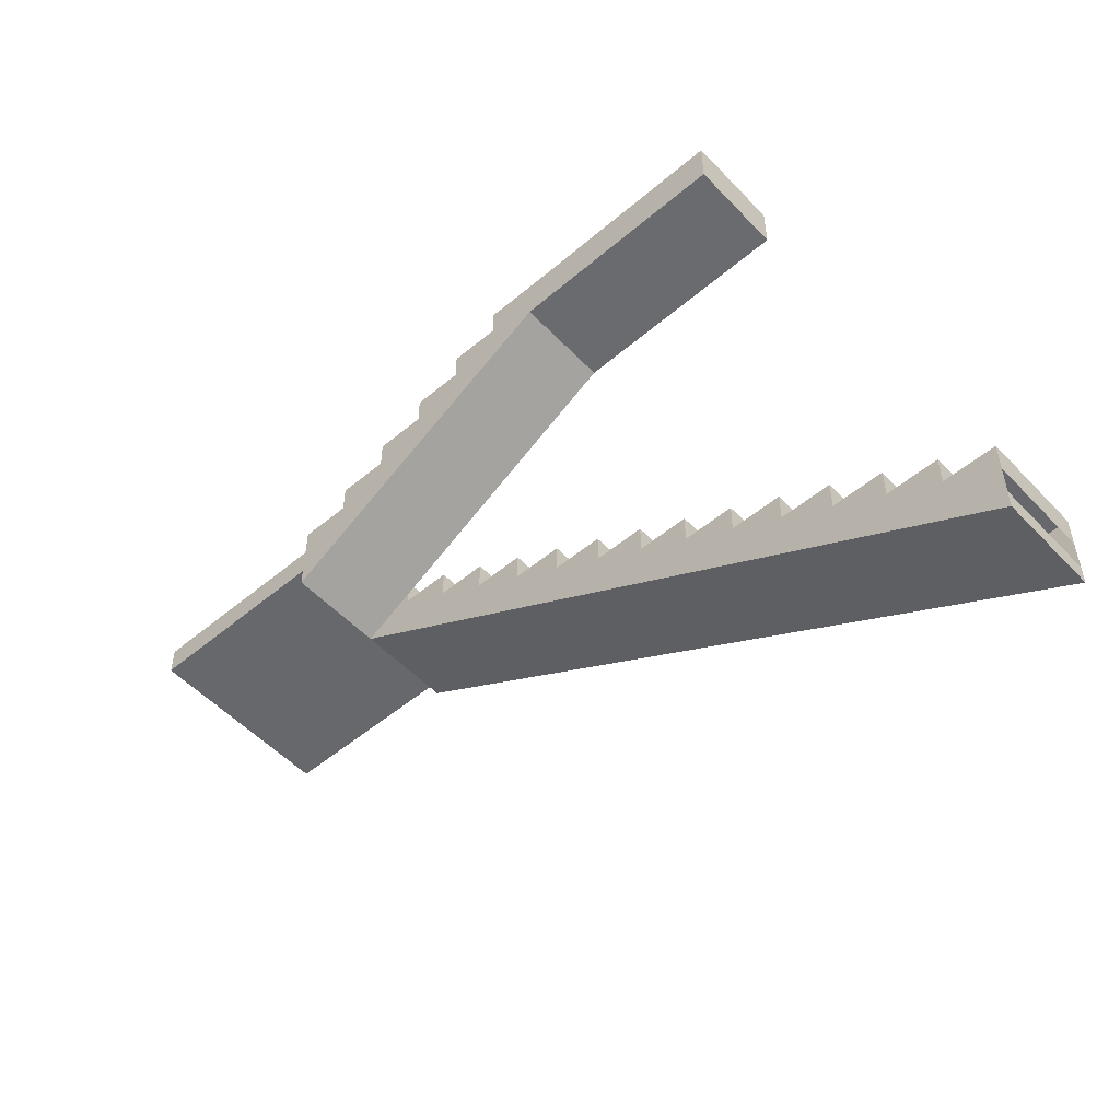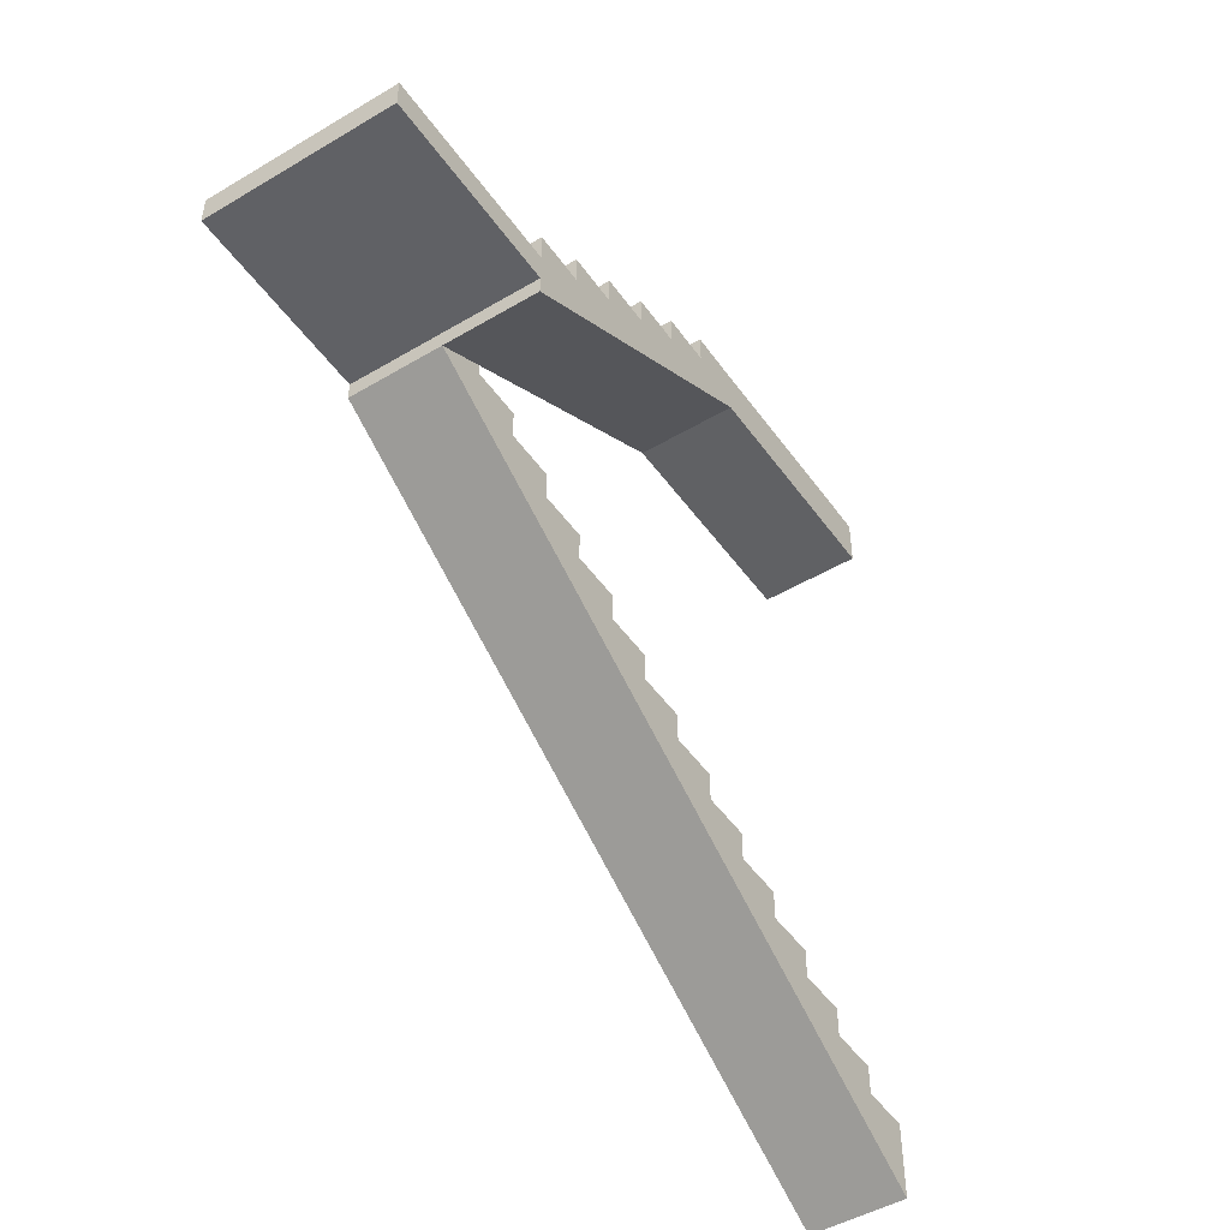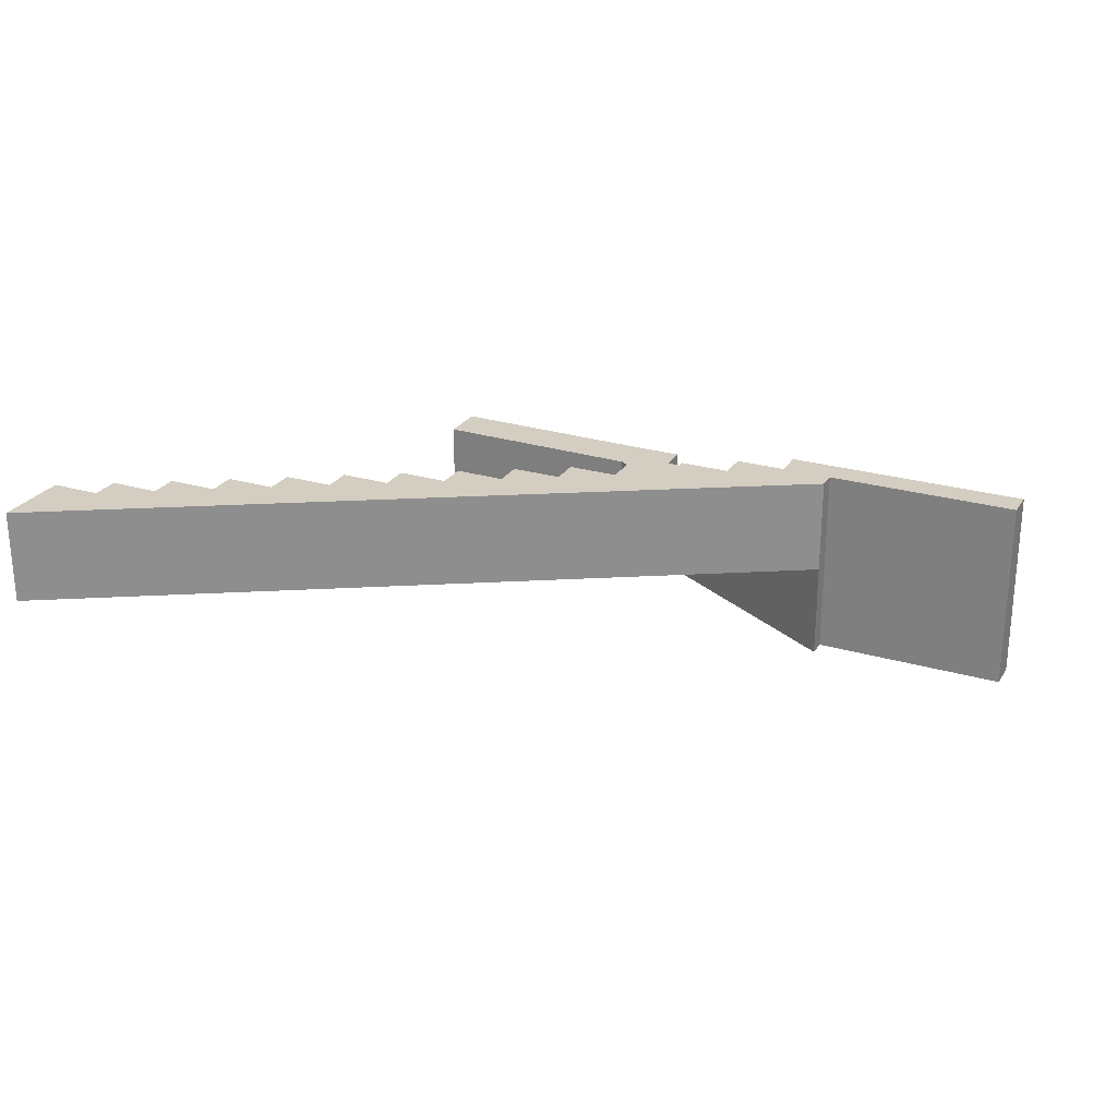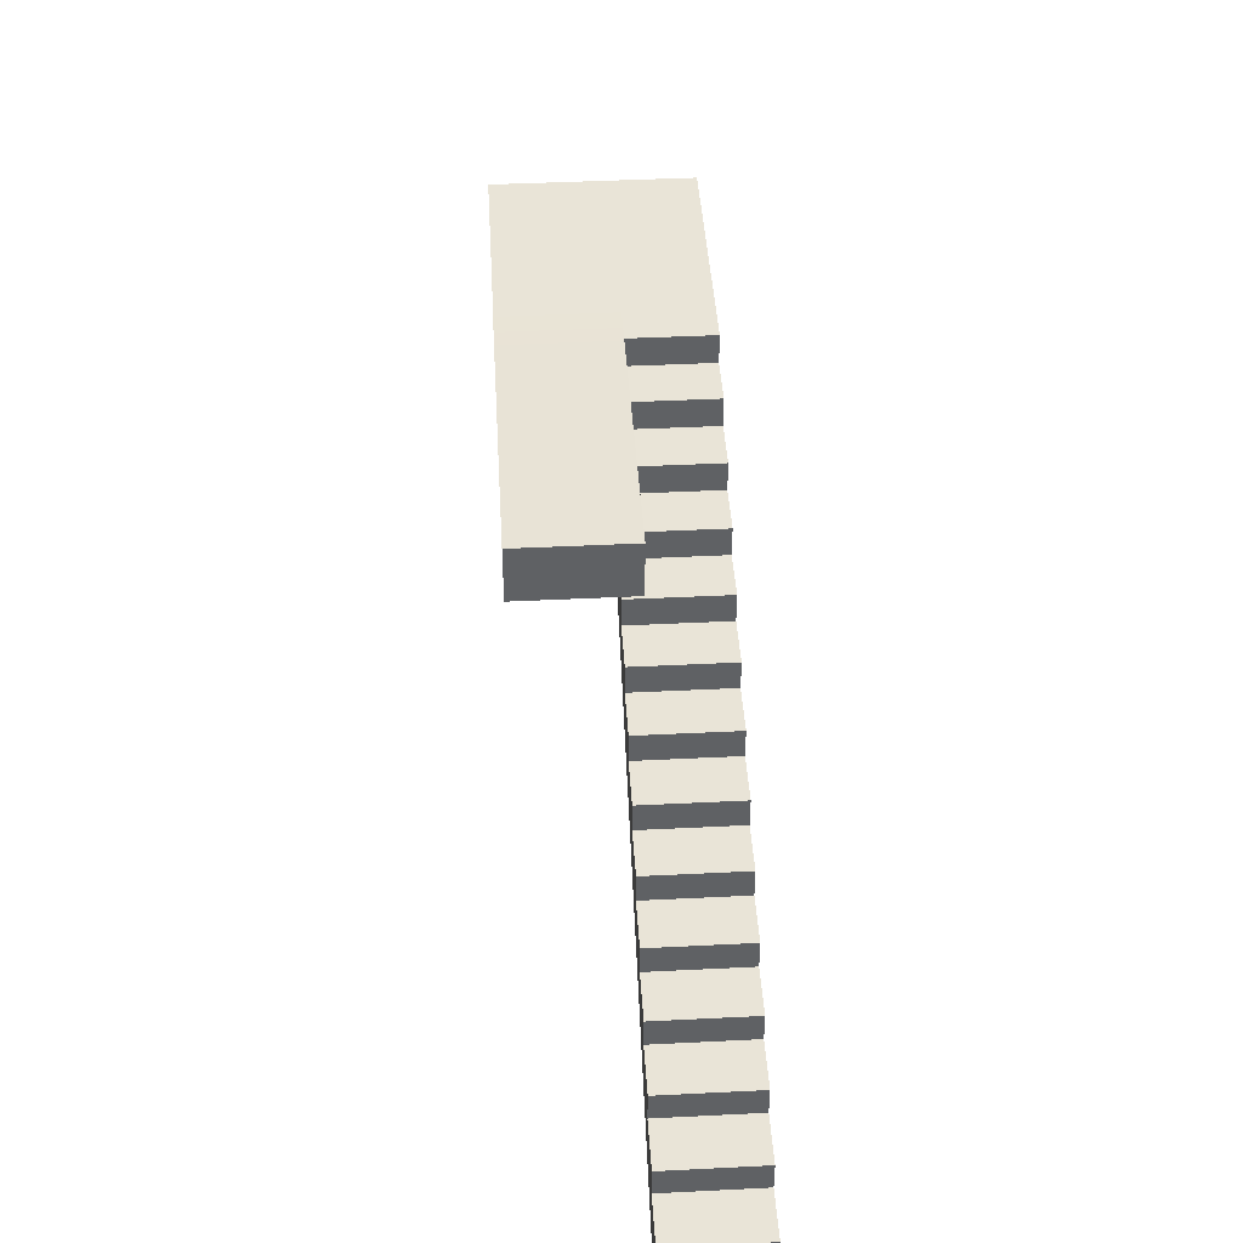
<metadata>
{"format":"obj","ext":"obj","renderer":"f3d","projection":"perspective","resolution":1024,"background":"white","views":[{"elev":-52.4,"azim":-138.1,"up":"+Y"},{"elev":-48.2,"azim":123.5,"up":"+Y"},{"elev":25.3,"azim":25.4,"up":"+Z"},{"elev":42.9,"azim":-93.4,"up":"+Y"}]}
</metadata>
<code>
v 12 16.35 80.25
v 12 17.96 80.25
v -1.65 26.01 80.25
v -1.65 26.01 75
v -1.65 27.62 80.25
v -1.65 27.62 75
v -4.38 27.62 80.25
v -4.38 27.62 75
v -4.38 26.01 80.25
v -4.38 26.01 75
v 1.08 26.01 80.25
v 1.08 26.01 75
v -1.65 24.4 80.25
v -1.65 24.4 75
v 6.54 21.18 75
v 9.27 19.57 75
v 9.27 21.18 75
v 6.54 19.57 75
v 12 17.96 75
v 12 19.57 80.25
v 12 19.57 75
v 9.27 17.96 75
v 12 15.34 80.25
v 12 15.34 75
v -4.38 25 75
v -4.38 25 80.25
v -1.65 23.39 80.25
v -1.65 23.39 75
v 1.08 21.78 80.25
v 1.08 21.78 75
v 3.81 20.17 80.25
v 3.81 20.17 75
v 6.54 18.56 80.25
v 6.54 18.56 75
v 9.27 16.95 80.25
v 9.27 16.95 75
v 12 16.35 75
v 9.27 17.96 80.25
v 3.81 21.18 75
v 6.54 19.57 75
v 9.27 17.96 75
v -16.58 27.92 80.25
v -16.58 27.92 75
v -16.58 26.31 75
v -16.58 26.31 80.25
v -16.58 25.31 80.25
v -16.58 25.31 75
v -9.84 3.457 80.25
v -9.84 5.068 80.25
v 9.27 16.35 85.5
v 12 16.35 85.5
v 6.54 14.73 85.5
v 3.81 13.12 85.5
v 3.81 11.51 85.5
v 1.08 11.51 85.5
v 1.08 9.901 85.5
v -1.65 9.901 85.5
v -1.65 8.29 85.5
v -4.38 8.29 85.5
v -4.38 6.679 85.5
v -7.11 6.679 85.5
v -7.11 5.068 85.5
v -9.84 5.068 85.5
v -9.84 3.457 85.5
v 9.27 16.35 80.25
v 6.54 14.73 80.25
v 3.81 13.12 80.25
v 3.81 11.51 80.25
v 1.08 11.51 80.25
v 1.08 9.901 80.25
v -1.65 9.901 80.25
v -1.65 8.29 80.25
v -4.38 8.29 80.25
v -4.38 6.679 80.25
v -7.11 6.679 80.25
v -7.11 5.068 80.25
v 1.08 13.12 80.25
v 1.08 13.12 85.5
v -1.65 11.51 80.25
v -1.65 11.51 85.5
v 1.08 11.51 80.25
v 1.08 11.51 85.5
v -4.38 9.901 80.25
v -4.38 9.901 85.5
v -1.65 9.901 80.25
v -1.65 9.901 85.5
v -7.11 8.29 80.25
v -7.11 8.29 85.5
v -4.38 8.29 80.25
v -4.38 8.29 85.5
v -9.84 6.679 80.25
v -9.84 6.679 85.5
v -7.11 6.679 80.25
v -7.11 6.679 85.5
v 9.27 17.96 80.25
v 9.27 17.96 85.5
v 12 17.96 85.5
v 6.54 16.35 80.25
v 6.54 16.35 85.5
v 9.27 16.35 80.25
v 9.27 16.35 85.5
v 3.81 13.12 80.25
v 3.81 13.12 85.5
v 3.81 14.73 80.25
v 3.81 14.73 85.5
v 6.54 14.73 80.25
v 6.54 14.73 85.5
v -9.84 2.451 85.5
v -9.84 2.451 80.25
v -7.11 4.062 80.25
v -7.11 4.062 85.5
v 9.27 13.73 80.25
v 9.27 13.73 85.5
v 12 15.34 80.25
v 12 15.34 85.5
v 6.54 12.12 80.25
v 6.54 12.12 85.5
v 3.81 10.51 80.25
v 3.81 10.51 85.5
v 1.08 8.895 80.25
v 1.08 8.895 85.5
v -1.65 7.284 80.25
v -1.65 7.284 85.5
v -4.38 5.673 80.25
v -4.38 5.673 85.5
v 22.5 16.35 85.5
v 22.5 17.96 85.5
v 6.54 13.12 80.25
v 12 17.96 80.25
v 12 16.35 80.25
v 22.5 17.96 80.25
v 22.5 16.35 80.25
v 12 17.96 75
v 12 16.35 75
v 22.5 17.96 75
v 22.5 16.35 75
v -26.22 -6.208 80.25
v -26.22 -4.597 80.25
v -12.57 3.457 80.25
v -12.57 3.457 85.5
v -12.57 5.068 80.25
v -12.57 5.068 85.5
v -9.84 5.068 80.25
v -9.84 5.068 85.5
v -9.84 3.457 80.25
v -9.84 3.457 85.5
v -15.3 3.457 80.25
v -15.3 3.457 85.5
v -12.57 1.846 80.25
v -12.57 1.846 85.5
v -20.76 -1.376 85.5
v -23.49 -2.987 85.5
v -23.49 -1.376 85.5
v -20.76 -2.987 85.5
v -26.22 -4.597 85.5
v -26.22 -2.987 80.25
v -26.22 -2.987 85.5
v -23.49 -4.597 85.5
v -26.22 -7.215 80.25
v -26.22 -7.215 85.5
v -9.84 2.451 85.5
v -9.84 2.451 80.25
v -12.57 0.8396 80.25
v -12.57 0.8396 85.5
v -15.3 -0.7714 80.25
v -15.3 -0.7714 85.5
v -18.03 -2.382 80.25
v -18.03 -2.382 85.5
v -20.76 -3.993 80.25
v -20.76 -3.993 85.5
v -23.49 -5.604 80.25
v -23.49 -5.604 85.5
v -26.22 -6.208 85.5
v -23.49 -4.597 80.25
v -18.03 -1.376 85.5
v -20.76 -2.987 85.5
v -23.49 -4.597 85.5
v 12 16.35 80.25
v 12 16.35 80.25
v 12 17.96 80.25
v 1.08 22.79 80.25
v 1.08 22.79 80.25
v 1.08 22.79 75
v 1.08 22.79 75
v 6.54 21.18 75
v 3.81 21.18 80.25
v 3.81 21.18 80.25
v 3.81 21.18 75
v 3.81 21.18 75
v 6.54 19.57 80.25
v 6.54 19.57 80.25
v 12 17.96 75
v 12 17.96 75
v 12 17.96 75
v 9.27 17.96 80.25
v 9.27 17.96 80.25
v 12 16.35 75
v 12 16.35 75
v 12 16.35 75
v 6.54 13.12 85.5
v 6.54 13.12 85.5
v 6.54 13.12 85.5
v 6.54 13.12 80.25
v 6.54 13.12 80.25
v -26.22 -6.208 80.25
v -26.22 -6.208 80.25
v -26.22 -4.597 80.25
v -15.3 0.2355 80.25
v -15.3 0.2355 80.25
v -15.3 0.2355 85.5
v -15.3 0.2355 85.5
v -20.76 -1.376 85.5
v -18.03 -1.376 80.25
v -18.03 -1.376 80.25
v -18.03 -1.376 85.5
v -18.03 -1.376 85.5
v -20.76 -2.987 80.25
v -20.76 -2.987 80.25
v -26.22 -4.597 85.5
v -26.22 -4.597 85.5
v -23.49 -4.597 80.25
v -23.49 -4.597 80.25
v -26.22 -6.208 85.5
v -26.22 -6.208 85.5
v 1.08 24.4 80.25
v 1.08 24.4 75
v 1.08 26.01 75
v 1.08 26.01 80.25
v 1.08 24.4 75
v -1.65 24.4 75
v -1.65 26.01 75
v 1.08 26.01 75
v -1.65 24.4 80.25
v 1.08 24.4 80.25
v 1.08 26.01 80.25
v -1.65 26.01 80.25
v 3.81 22.79 80.25
v 3.81 22.79 75
v 3.81 24.4 75
v 3.81 24.4 80.25
v 3.81 24.4 80.25
v 3.81 24.4 75
v 1.08 24.4 75
v 1.08 24.4 80.25
v 3.81 22.79 75
v 1.08 22.79 75
v 1.08 24.4 75
v 3.81 24.4 75
v 1.08 22.79 80.25
v 3.81 22.79 80.25
v 3.81 24.4 80.25
v 1.08 24.4 80.25
v 6.54 21.18 80.25
v 6.54 21.18 75
v 6.54 22.79 75
v 6.54 22.79 80.25
v 6.54 22.79 80.25
v 6.54 22.79 75
v 3.81 22.79 75
v 3.81 22.79 80.25
v 6.54 21.18 75
v 3.81 21.18 75
v 3.81 22.79 75
v 6.54 22.79 75
v 3.81 21.18 80.25
v 6.54 21.18 80.25
v 6.54 22.79 80.25
v 3.81 22.79 80.25
v 9.27 19.57 80.25
v 9.27 19.57 75
v 9.27 21.18 75
v 9.27 21.18 80.25
v 9.27 21.18 80.25
v 9.27 21.18 75
v 6.54 21.18 75
v 6.54 21.18 80.25
v 6.54 19.57 80.25
v 9.27 19.57 80.25
v 9.27 21.18 80.25
v 6.54 21.18 80.25
v 12 19.57 80.25
v 12 19.57 75
v 9.27 19.57 75
v 9.27 19.57 80.25
v 9.27 17.96 80.25
v 12 17.96 80.25
v 12 19.57 80.25
v 9.27 19.57 80.25
v 1.08 24.4 80.25
v -1.65 24.4 80.25
v 1.08 22.79 80.25
v 3.81 22.79 80.25
v 1.08 22.79 80.25
v 3.81 21.18 80.25
v 6.54 21.18 80.25
v 3.81 21.18 80.25
v 6.54 19.57 80.25
v 9.27 19.57 80.25
v 6.54 19.57 80.25
v 9.27 17.96 80.25
v 1.08 24.4 75
v 1.08 22.79 75
v -1.65 24.4 75
v 3.81 22.79 75
v 3.81 21.18 75
v 1.08 22.79 75
v 9.27 16.35 85.5
v 9.27 14.73 85.5
v 12 16.35 85.5
v 6.54 14.73 85.5
v 6.54 13.12 85.5
v 9.27 14.73 85.5
v 9.27 16.35 80.25
v 12 16.35 80.25
v 9.27 14.73 80.25
v 6.54 14.73 80.25
v 9.27 14.73 80.25
v 6.54 13.12 80.25
v 6.54 14.73 85.5
v 9.27 14.73 85.5
v 9.27 16.35 85.5
v 6.54 16.35 85.5
v 9.27 14.73 80.25
v 6.54 14.73 80.25
v 6.54 16.35 80.25
v 9.27 16.35 80.25
v 9.27 14.73 80.25
v 12 16.35 80.25
v 12 15.34 80.25
v 9.27 13.73 80.25
v 6.54 13.12 80.25
v 9.27 14.73 80.25
v 9.27 13.73 80.25
v 6.54 12.12 80.25
v 9.27 14.73 85.5
v 6.54 13.12 85.5
v 6.54 12.12 85.5
v 9.27 13.73 85.5
v 12 16.35 85.5
v 9.27 14.73 85.5
v 9.27 13.73 85.5
v 12 15.34 85.5
v -15.3 1.846 80.25
v -15.3 1.846 85.5
v -15.3 3.457 85.5
v -15.3 3.457 80.25
v -15.3 1.846 85.5
v -12.57 1.846 85.5
v -12.57 3.457 85.5
v -15.3 3.457 85.5
v -12.57 1.846 80.25
v -15.3 1.846 80.25
v -15.3 3.457 80.25
v -12.57 3.457 80.25
v -18.03 0.2355 80.25
v -18.03 0.2355 85.5
v -18.03 1.846 85.5
v -18.03 1.846 80.25
v -18.03 1.846 80.25
v -18.03 1.846 85.5
v -15.3 1.846 85.5
v -15.3 1.846 80.25
v -18.03 0.2355 85.5
v -15.3 0.2355 85.5
v -15.3 1.846 85.5
v -18.03 1.846 85.5
v -15.3 0.2355 80.25
v -18.03 0.2355 80.25
v -18.03 1.846 80.25
v -15.3 1.846 80.25
v -20.76 -1.376 80.25
v -20.76 -1.376 85.5
v -20.76 0.2355 85.5
v -20.76 0.2355 80.25
v -20.76 0.2355 80.25
v -20.76 0.2355 85.5
v -18.03 0.2355 85.5
v -18.03 0.2355 80.25
v -20.76 -1.376 85.5
v -18.03 -1.376 85.5
v -18.03 0.2355 85.5
v -20.76 0.2355 85.5
v -18.03 -1.376 80.25
v -20.76 -1.376 80.25
v -20.76 0.2355 80.25
v -18.03 0.2355 80.25
v -23.49 -2.987 80.25
v -23.49 -2.987 85.5
v -23.49 -1.376 85.5
v -23.49 -1.376 80.25
v -23.49 -1.376 80.25
v -23.49 -1.376 85.5
v -20.76 -1.376 85.5
v -20.76 -1.376 80.25
v -20.76 -2.987 80.25
v -23.49 -2.987 80.25
v -23.49 -1.376 80.25
v -20.76 -1.376 80.25
v -26.22 -2.987 80.25
v -26.22 -2.987 85.5
v -23.49 -2.987 85.5
v -23.49 -2.987 80.25
v -23.49 -4.597 80.25
v -26.22 -4.597 80.25
v -26.22 -2.987 80.25
v -23.49 -2.987 80.25
v -15.3 1.846 80.25
v -12.57 1.846 80.25
v -15.3 0.2355 80.25
v -18.03 0.2355 80.25
v -15.3 0.2355 80.25
v -18.03 -1.376 80.25
v -20.76 -1.376 80.25
v -18.03 -1.376 80.25
v -20.76 -2.987 80.25
v -23.49 -2.987 80.25
v -20.76 -2.987 80.25
v -23.49 -4.597 80.25
v -15.3 1.846 85.5
v -15.3 0.2355 85.5
v -12.57 1.846 85.5
v -18.03 0.2355 85.5
v -18.03 -1.376 85.5
v -15.3 0.2355 85.5
v 12 19.57 75
v -26.22 -2.987 85.5
f 3 4 5
f 5 4 6
f 5 6 7
f 7 6 8
f 42 43 45
f 45 43 44
f 4 10 6
f 6 10 8
f 9 3 7
f 7 3 5
f 225 226 228
f 228 226 227
f 11 12 3
f 3 12 4
f 229 230 232
f 232 230 231
f 233 234 236
f 236 234 235
f 237 238 240
f 240 238 239
f 241 242 244
f 244 242 243
f 245 246 248
f 248 246 247
f 249 250 252
f 252 250 251
f 253 254 256
f 256 254 255
f 257 258 260
f 260 258 259
f 261 262 264
f 264 262 263
f 265 266 268
f 268 266 267
f 269 270 272
f 272 270 271
f 273 274 276
f 276 274 275
f 16 18 17
f 17 18 185
f 277 278 280
f 280 278 279
f 180 194 20
f 20 194 21
f 281 282 284
f 284 282 283
f 193 22 425
f 425 22 16
f 285 286 288
f 288 286 287
f 27 26 28
f 28 26 25
f 29 27 30
f 30 27 28
f 31 29 32
f 32 29 30
f 33 31 34
f 34 31 32
f 35 33 36
f 36 33 34
f 23 35 24
f 24 35 36
f 23 24 179
f 179 24 199
f 28 25 14
f 14 25 10
f 47 46 44
f 44 46 45
f 27 13 26
f 26 13 9
f 30 28 184
f 184 28 14
f 29 182 27
f 27 182 13
f 32 30 189
f 189 30 183
f 31 187 29
f 29 187 181
f 34 32 18
f 18 32 188
f 33 191 31
f 31 191 186
f 36 34 22
f 22 34 18
f 35 196 33
f 33 196 190
f 24 36 198
f 198 36 22
f 23 178 35
f 35 178 195
f 3 9 13
f 289 290 291
f 292 293 294
f 295 296 297
f 298 299 300
f 2 38 1
f 4 14 10
f 301 302 303
f 304 305 306
f 15 40 39
f 16 22 18
f 192 197 41
f 7 8 42
f 42 8 43
f 10 44 8
f 8 44 43
f 9 7 45
f 45 7 42
f 25 26 47
f 47 26 46
f 26 9 46
f 46 9 45
f 25 47 10
f 10 47 44
f 307 308 309
f 310 311 312
f 53 54 202
f 55 56 54
f 57 58 56
f 59 60 58
f 61 62 60
f 63 64 62
f 313 314 315
f 316 317 318
f 67 203 68
f 69 68 70
f 71 70 72
f 73 72 74
f 75 74 76
f 49 76 48
f 69 55 77
f 77 55 78
f 77 78 67
f 67 78 53
f 55 54 78
f 78 54 53
f 68 69 67
f 67 69 77
f 71 57 79
f 79 57 80
f 79 80 81
f 81 80 82
f 57 56 80
f 80 56 82
f 70 71 81
f 81 71 79
f 73 59 83
f 83 59 84
f 83 84 85
f 85 84 86
f 59 58 84
f 84 58 86
f 72 73 85
f 85 73 83
f 75 61 87
f 87 61 88
f 87 88 89
f 89 88 90
f 61 60 88
f 88 60 90
f 74 75 89
f 89 75 87
f 49 63 91
f 91 63 92
f 91 92 93
f 93 92 94
f 63 62 92
f 92 62 94
f 76 49 93
f 93 49 91
f 65 50 95
f 95 50 96
f 95 96 129
f 129 96 97
f 50 51 96
f 96 51 97
f 130 65 129
f 129 65 95
f 66 52 98
f 98 52 99
f 98 99 100
f 100 99 101
f 319 320 322
f 322 320 321
f 323 324 326
f 326 324 325
f 102 103 104
f 104 103 105
f 104 105 106
f 106 105 107
f 103 201 105
f 105 201 107
f 204 102 106
f 106 102 104
f 108 109 111
f 111 109 110
f 113 112 115
f 115 112 114
f 117 116 113
f 113 116 112
f 119 118 117
f 117 118 116
f 121 120 119
f 119 120 118
f 123 122 121
f 121 122 120
f 125 124 123
f 123 124 122
f 111 110 125
f 125 110 124
f 64 48 108
f 108 48 109
f 76 110 48
f 48 110 109
f 62 64 111
f 111 64 108
f 328 329 327
f 327 329 330
f 332 333 331
f 331 333 334
f 335 336 338
f 338 336 337
f 128 116 68
f 68 116 118
f 200 54 117
f 117 54 119
f 68 118 70
f 70 118 120
f 54 56 119
f 119 56 121
f 70 120 72
f 72 120 122
f 56 58 121
f 121 58 123
f 72 122 74
f 74 122 124
f 58 60 123
f 123 60 125
f 74 124 76
f 76 124 110
f 60 62 125
f 125 62 111
f 339 340 342
f 342 340 341
f 130 51 114
f 114 51 115
f 126 127 51
f 51 127 97
f 131 129 127
f 127 129 97
f 130 132 51
f 51 132 126
f 132 131 126
f 126 131 127
f 130 129 134
f 134 129 133
f 129 131 133
f 133 131 135
f 132 130 136
f 136 130 134
f 131 132 135
f 135 132 136
f 139 140 141
f 141 140 142
f 141 142 143
f 143 142 144
f 140 146 142
f 142 146 144
f 145 139 143
f 143 139 141
f 343 344 346
f 346 344 345
f 147 148 139
f 139 148 140
f 347 348 350
f 350 348 349
f 351 352 354
f 354 352 353
f 355 356 358
f 358 356 357
f 359 360 362
f 362 360 361
f 363 364 366
f 366 364 365
f 367 368 370
f 370 368 369
f 371 372 374
f 374 372 373
f 375 376 378
f 378 376 377
f 379 380 382
f 382 380 381
f 383 384 386
f 386 384 385
f 387 388 390
f 390 388 389
f 391 392 394
f 394 392 393
f 152 154 153
f 153 154 212
f 395 396 398
f 398 396 397
f 207 220 156
f 156 220 157
f 399 400 402
f 402 400 401
f 219 158 426
f 426 158 152
f 403 404 406
f 406 404 405
f 163 162 164
f 164 162 161
f 165 163 166
f 166 163 164
f 167 165 168
f 168 165 166
f 169 167 170
f 170 167 168
f 171 169 172
f 172 169 170
f 159 171 160
f 160 171 172
f 159 160 206
f 206 160 224
f 164 161 150
f 150 161 146
f 163 149 162
f 162 149 145
f 166 164 211
f 211 164 150
f 165 209 163
f 163 209 149
f 168 166 216
f 216 166 210
f 167 214 165
f 165 214 208
f 170 168 154
f 154 168 215
f 169 218 167
f 167 218 213
f 172 170 158
f 158 170 154
f 171 222 169
f 169 222 217
f 160 172 223
f 223 172 158
f 159 205 171
f 171 205 221
f 139 145 149
f 407 408 409
f 410 411 412
f 413 414 415
f 416 417 418
f 138 174 137
f 140 150 146
f 419 420 421
f 422 423 424
f 151 176 175
f 152 158 154
f 155 173 177
f 135 136 19
f 19 136 37

</code>
